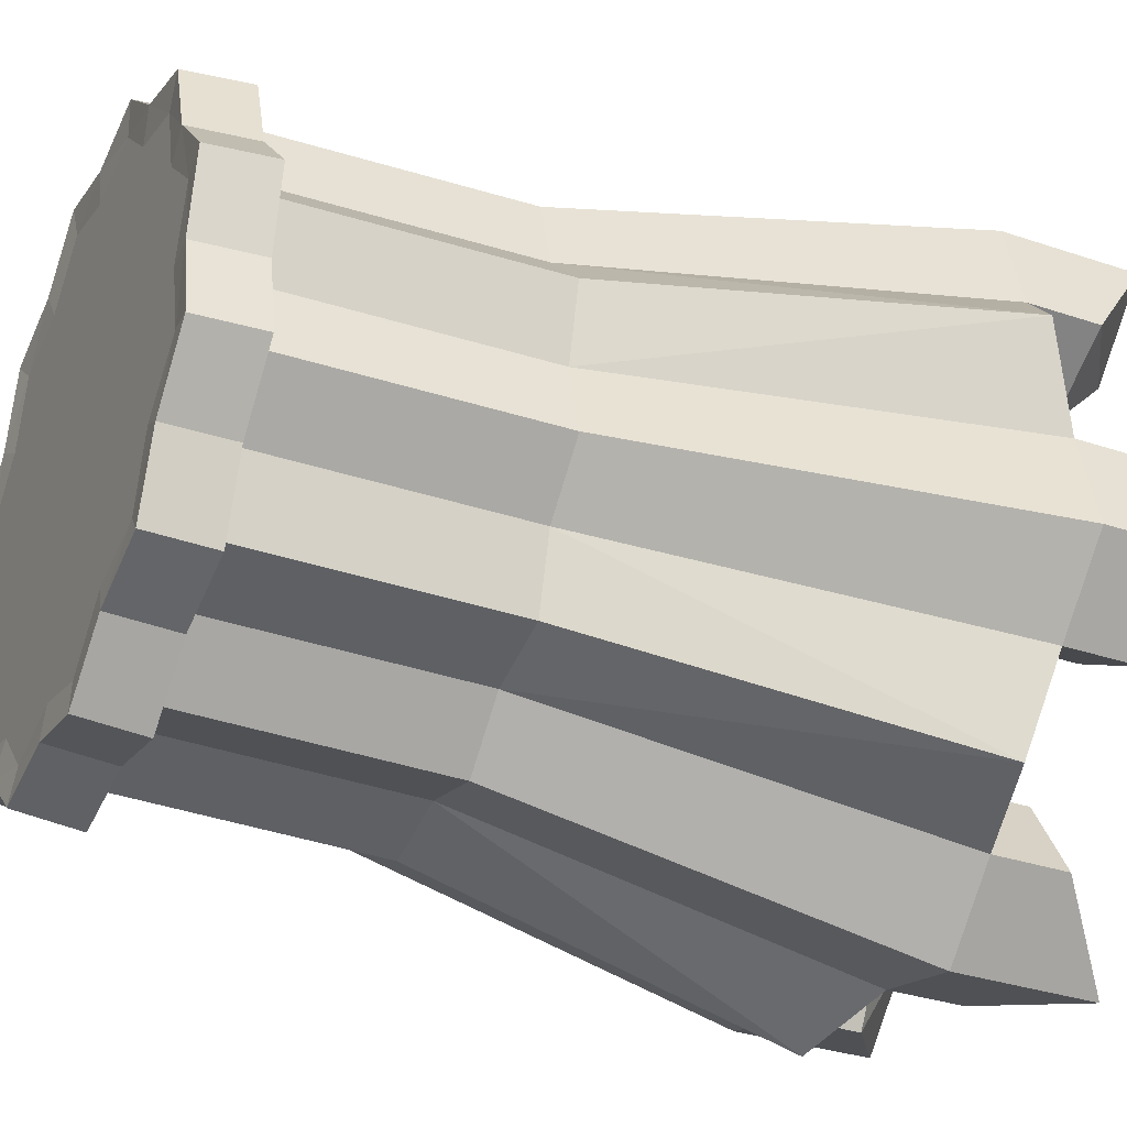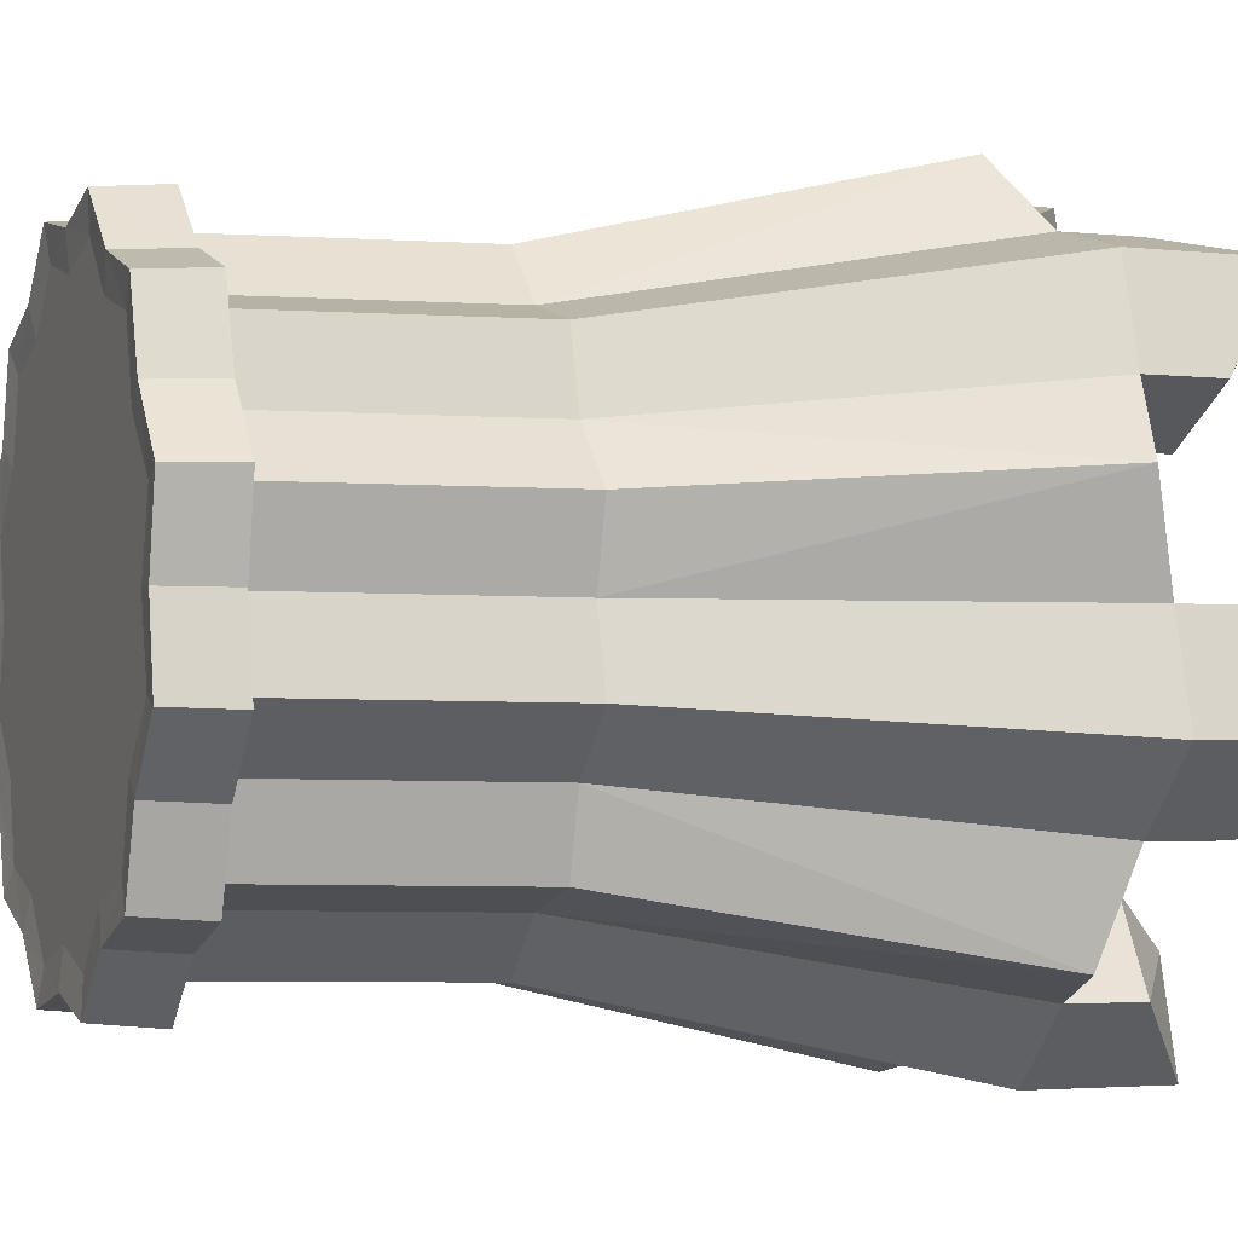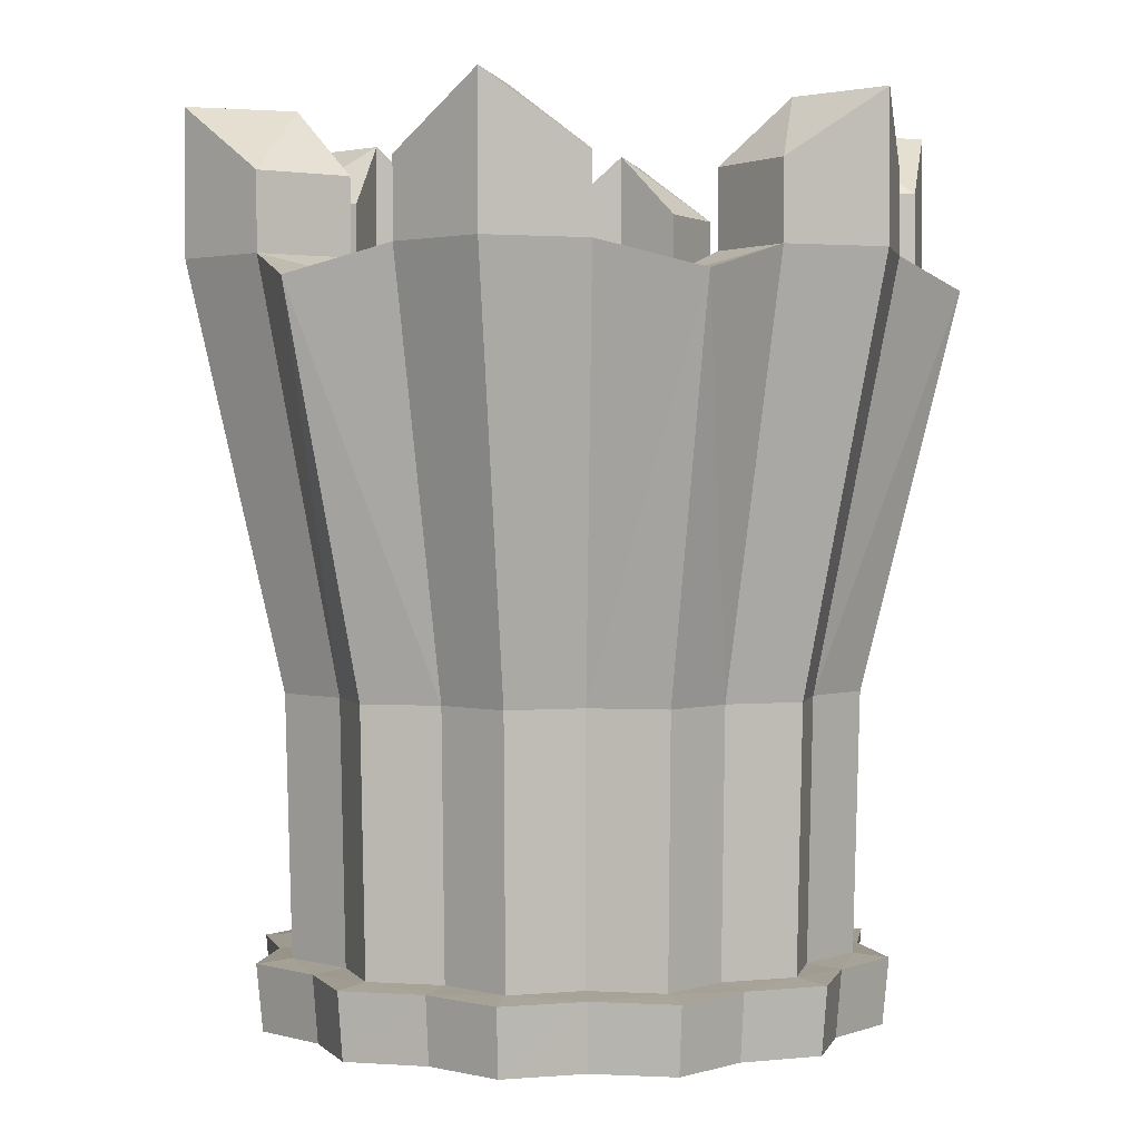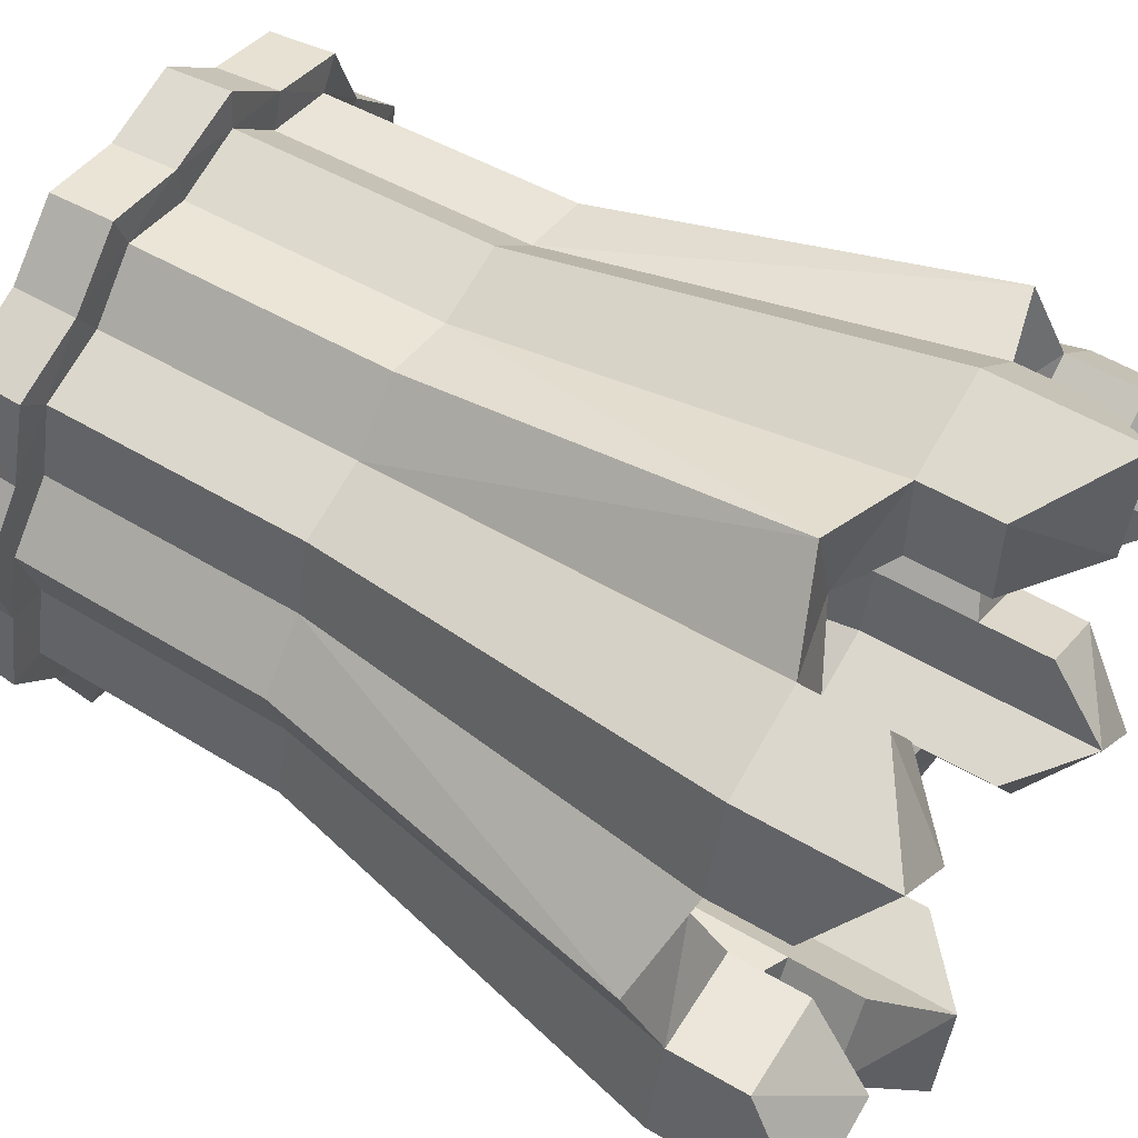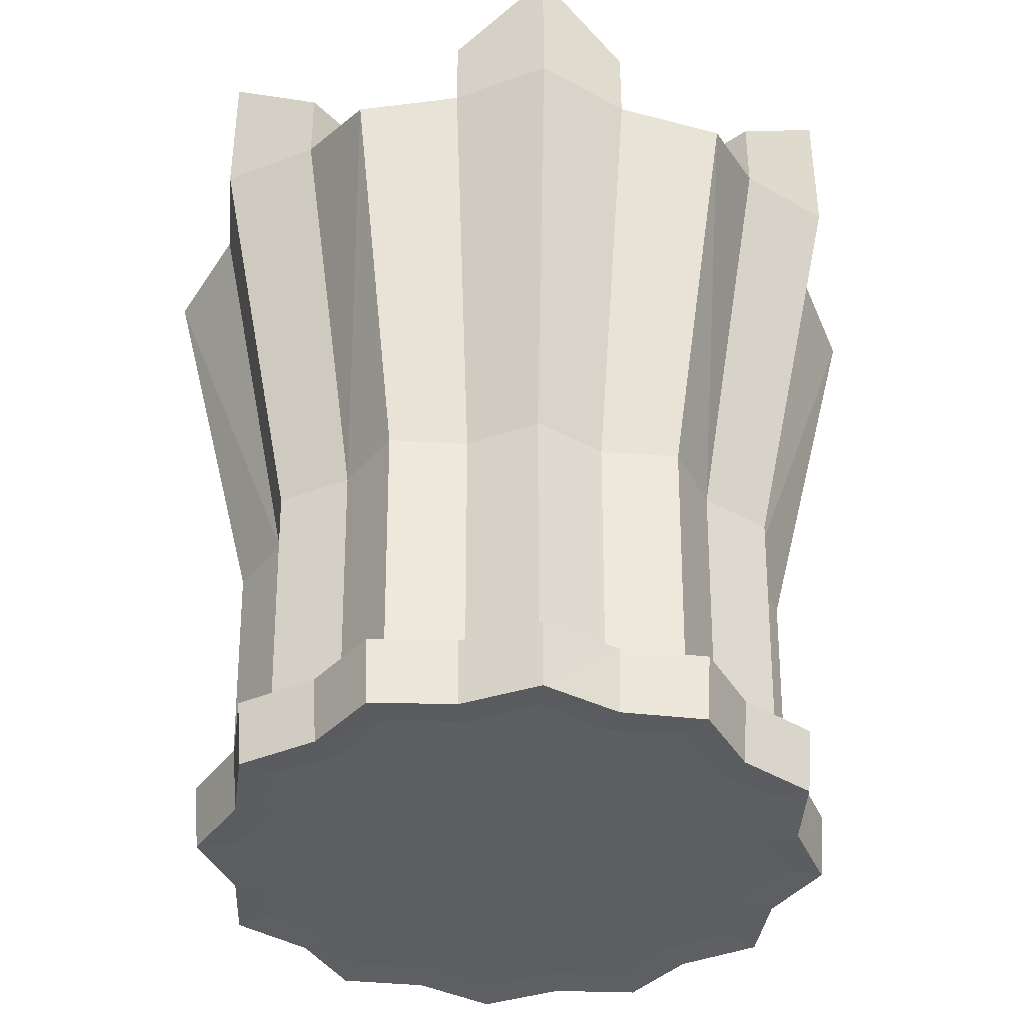
<metadata>
{"format":"obj","ext":"obj","renderer":"f3d","projection":"perspective","resolution":1024,"background":"white","views":[{"elev":-33.0,"azim":-114.9,"up":"+Y"},{"elev":-3.0,"azim":-110.9,"up":"+Y"},{"elev":1.9,"azim":-3.2,"up":"+Z"},{"elev":55.7,"azim":-58.5,"up":"+Y"},{"elev":-38.3,"azim":-80.1,"up":"+Z"}]}
</metadata>
<code>
o Cylinder
v -0.6475 -0 0
v -0.644 -0 1.922
v -0.6958 0.1864 0
v -0.6921 0.1854 1.851
v -0.5608 0.3238 0
v -0.5577 0.322 1.922
v -0.5094 0.5094 0
v -0.5066 0.5066 1.922
v -0.3238 0.5608 0
v -0.322 0.5577 1.922
v -0.1864 0.6958 0
v -0.1854 0.6921 1.851
v 0 0.6475 0
v 0 0.644 1.922
v 0.1864 0.6958 0
v 0.1854 0.6921 1.922
v 0.3238 0.5608 0
v 0.322 0.5577 1.922
v 0.5094 0.5094 0
v 0.5066 0.5066 1.851
v 0.5608 0.3238 0
v 0.5577 0.322 1.922
v 0.6958 0.1864 0
v 0.6921 0.1854 1.922
v 0.6475 -0 0
v 0.644 -0 1.922
v 0.6958 -0.1864 0
v 0.6921 -0.1854 1.851
v 0.5608 -0.3238 0
v 0.5577 -0.322 1.922
v 0.5094 -0.5094 0
v 0.5066 -0.5066 1.922
v 0.3238 -0.5608 0
v 0.322 -0.5577 1.922
v 0.1864 -0.6958 0
v 0.1854 -0.6921 1.851
v -0 -0.6475 0
v 0 -0.644 1.922
v -0.1864 -0.6958 0
v -0.1854 -0.6921 1.922
v -0.3238 -0.5608 0
v -0.322 -0.5577 1.922
v -0.5094 -0.5094 0
v -0.5066 -0.5066 1.851
v -0.5608 -0.3238 0
v -0.5577 -0.322 1.922
v -0.6958 -0.1864 0
v -0.6921 -0.1854 1.922
v -0.9659 0.2588 1.851
v -0.8989 -0 1.922
v -0.7784 0.4494 1.922
v -0.7071 0.7071 1.922
v -0.4494 0.7784 1.922
v -0.2588 0.9659 1.851
v 0 0.8989 1.922
v 0.2588 0.9659 1.922
v 0.4494 0.7784 1.922
v 0.7071 0.7071 1.851
v 0.7784 0.4494 1.922
v 0.9659 0.2588 1.922
v 0.8989 -0 1.922
v 0.9659 -0.2588 1.851
v 0.7784 -0.4494 1.922
v 0.7071 -0.7071 1.922
v 0.4494 -0.7784 1.922
v 0.2588 -0.9659 1.851
v -0 -0.8989 1.922
v -0.2588 -0.9659 1.922
v -0.4494 -0.7784 1.922
v -0.7071 -0.7071 1.851
v -0.7784 -0.4494 1.922
v -0.9659 -0.2588 1.922
v -0.5258 0.1409 1.379
v -0.4893 -0 1.379
v -0.4238 0.2447 1.379
v -0.3849 0.3849 1.379
v -0.2447 0.4238 1.379
v -0.1409 0.5258 1.379
v 0 0.4893 1.379
v 0.1409 0.5258 1.379
v 0.2447 0.4238 1.379
v 0.3849 0.3849 1.379
v 0.4238 0.2447 1.379
v 0.5258 0.1409 1.379
v 0.4893 -0 1.379
v 0.5258 -0.1409 1.379
v 0.4238 -0.2447 1.379
v 0.3849 -0.3849 1.379
v 0.2447 -0.4238 1.379
v 0.1409 -0.5258 1.379
v 0 -0.4893 1.379
v -0.1409 -0.5258 1.379
v -0.2447 -0.4238 1.379
v -0.3849 -0.3849 1.379
v -0.4238 -0.2447 1.379
v -0.5258 -0.1409 1.379
v -0.6921 0.1854 1.65
v -0.644 -0 1.65
v -0.5577 0.322 1.65
v -0.5066 0.5066 1.65
v -0.322 0.5577 1.65
v -0.1854 0.6921 1.65
v 0 0.644 1.65
v 0.1854 0.6921 1.65
v 0.322 0.5577 1.65
v 0.5066 0.5066 1.65
v 0.5577 0.322 1.65
v 0.6921 0.1854 1.65
v 0.644 -0 1.65
v 0.6921 -0.1854 1.65
v 0.5577 -0.322 1.65
v 0.5066 -0.5066 1.65
v 0.322 -0.5577 1.65
v 0.1854 -0.6921 1.65
v 0 -0.644 1.65
v -0.1854 -0.6921 1.65
v -0.322 -0.5577 1.65
v -0.5066 -0.5066 1.65
v -0.5577 -0.322 1.65
v -0.6921 -0.1854 1.65
v -0.6771 -0 0.8415
v -0.7276 0.195 0.8415
v -0.5864 0.3385 0.8415
v -0.5326 0.5326 0.8415
v -0.3385 0.5864 0.8415
v -0.195 0.7276 0.8415
v 0 0.6771 0.8415
v 0.195 0.7276 0.8415
v 0.3385 0.5864 0.8415
v 0.5326 0.5326 0.8415
v 0.5864 0.3385 0.8415
v 0.7276 0.195 0.8415
v 0.6771 -0 0.8415
v 0.7276 -0.195 0.8415
v 0.5864 -0.3385 0.8415
v 0.5326 -0.5326 0.8415
v 0.3385 -0.5864 0.8415
v 0.195 -0.7276 0.8415
v -0 -0.6771 0.8415
v -0.195 -0.7276 0.8415
v -0.3385 -0.5864 0.8415
v -0.5326 -0.5326 0.8415
v -0.5864 -0.3385 0.8415
v -0.7276 -0.195 0.8415
v -0.7117 0.1907 0.1721
v -0.5736 0.3311 0.1721
v -0.521 0.521 0.1721
v -0.3311 0.5736 0.1721
v -0.1907 0.7117 0.1721
v 0 0.6623 0.1721
v 0.1907 0.7117 0.1721
v 0.3311 0.5736 0.1721
v 0.521 0.521 0.1721
v 0.5736 0.3311 0.1721
v 0.7117 0.1907 0.1721
v 0.6623 -0 0.1721
v 0.7117 -0.1907 0.1721
v 0.5736 -0.3311 0.1721
v 0.521 -0.521 0.1721
v 0.3311 -0.5736 0.1721
v 0.1907 -0.7117 0.1721
v -0 -0.6623 0.1721
v -0.1907 -0.7117 0.1721
v -0.3311 -0.5736 0.1721
v -0.521 -0.521 0.1721
v -0.5736 -0.3311 0.1721
v -0.7117 -0.1907 0.1721
v -0.6623 -0 0.1721
v -0.7399 0 -0.007929
v -0.785 0.2103 -0.008814
v -0.8008 0.2146 0.1633
v -0.6407 0.3699 -0.007929
v -0.6535 0.3773 0.1642
v -0.5746 0.5746 -0.008814
v -0.5863 0.5863 0.1633
v -0.3699 0.6407 -0.007929
v -0.3773 0.6535 0.1642
v -0.2103 0.785 -0.008814
v -0.2146 0.8008 0.1633
v 0 0.7399 -0.007929
v 0 0.7546 0.1642
v 0.2103 0.785 -0.008814
v 0.2146 0.8008 0.1633
v 0.3699 0.6407 -0.007929
v 0.3773 0.6535 0.1642
v 0.5746 0.5746 -0.008814
v 0.5863 0.5863 0.1633
v 0.6407 0.3699 -0.007929
v 0.6535 0.3773 0.1642
v 0.785 0.2103 -0.008814
v 0.8008 0.2146 0.1633
v 0.7399 -0 -0.007929
v 0.7546 -0 0.1642
v 0.785 -0.2103 -0.008814
v 0.8008 -0.2146 0.1633
v 0.6407 -0.3699 -0.007929
v 0.6535 -0.3773 0.1642
v 0.5746 -0.5746 -0.008814
v 0.5863 -0.5863 0.1633
v 0.3699 -0.6407 -0.007929
v 0.3773 -0.6535 0.1642
v 0.2103 -0.785 -0.008814
v 0.2146 -0.8008 0.1633
v -0 -0.7399 -0.007929
v -0 -0.7546 0.1642
v -0.2103 -0.785 -0.008814
v -0.2146 -0.8008 0.1633
v -0.3699 -0.6407 -0.007929
v -0.3773 -0.6535 0.1642
v -0.5746 -0.5746 -0.008814
v -0.5863 -0.5863 0.1633
v -0.6407 -0.3699 -0.007929
v -0.6535 -0.3773 0.1642
v -0.785 -0.2103 -0.008814
v -0.8008 -0.2146 0.1633
v -0.7546 0 0.1642
v -0.7071 0.7071 2.296
v -0.7784 0.4494 2.121
v -0.4494 0.7784 2.121
v 0.2588 0.9659 2.296
v 0 0.8989 2.121
v 0.4494 0.7784 2.121
v 0.9659 0.2588 2.296
v 0.7784 0.4494 2.121
v 0.8989 -0 2.121
v 0.7071 -0.7071 2.296
v 0.7784 -0.4494 2.121
v 0.4494 -0.7784 2.121
v -0.2588 -0.9659 2.296
v -0 -0.8989 2.121
v -0.4494 -0.7784 2.121
v -0.9659 -0.2588 2.296
v -0.7784 -0.4494 2.121
v -0.8989 -0 2.121
v -0.5066 0.5066 2.296
v -0.5577 0.322 2.121
v -0.322 0.5577 2.121
v 0.1854 0.6921 2.296
v 0 0.644 2.121
v 0.322 0.5577 2.121
v 0.6921 0.1854 2.296
v 0.5577 0.322 2.121
v 0.644 -0 2.121
v 0.5066 -0.5066 2.296
v 0.5577 -0.322 2.121
v 0.322 -0.5577 2.121
v -0.1854 -0.6921 2.296
v 0 -0.644 2.121
v -0.322 -0.5577 2.121
v -0.6921 -0.1854 2.296
v -0.5577 -0.322 2.121
v -0.644 -0 2.121
f 121 49 122
f 49 123 122
f 51 124 123
f 124 53 125
f 125 54 126
f 54 127 126
f 55 128 127
f 128 57 129
f 129 58 130
f 58 131 130
f 59 132 131
f 132 61 133
f 133 62 134
f 62 135 134
f 63 136 135
f 136 65 137
f 137 66 138
f 66 139 138
f 67 140 139
f 140 69 141
f 141 70 142
f 70 143 142
f 28 111 30
f 71 144 143
f 144 50 121
f 41 1 17
f 4 50 2
f 4 51 49
f 64 228 65
f 38 230 67
f 12 53 10
f 12 55 54
f 56 221 220
f 32 246 244
f 20 57 18
f 20 59 58
f 53 237 10
f 32 245 30
f 28 61 26
f 28 63 62
f 68 231 69
f 60 224 223
f 36 65 34
f 36 67 66
f 65 246 34
f 6 218 51
f 44 69 42
f 44 71 70
f 72 234 50
f 64 227 226
f 79 75 91
f 14 104 16
f 44 119 46
f 30 112 32
f 16 105 18
f 46 120 48
f 4 98 97
f 32 113 34
f 20 105 106
f 48 98 2
f 4 99 6
f 36 113 114
f 20 107 22
f 6 100 8
f 36 115 38
f 22 108 24
f 8 101 10
f 38 116 40
f 24 109 26
f 12 101 102
f 40 117 42
f 28 109 110
f 12 103 14
f 44 117 118
f 73 98 74
f 73 99 97
f 76 99 75
f 76 101 100
f 78 101 77
f 78 103 102
f 80 103 79
f 80 105 104
f 82 105 81
f 82 107 106
f 84 107 83
f 84 109 108
f 86 109 85
f 86 111 110
f 88 111 87
f 88 113 112
f 90 113 89
f 90 115 114
f 92 115 91
f 92 117 116
f 94 117 93
f 94 119 118
f 96 119 95
f 96 98 120
f 167 121 168
f 143 167 166
f 165 143 166
f 141 165 164
f 163 141 164
f 139 163 162
f 161 139 162
f 137 161 160
f 159 137 160
f 135 159 158
f 157 135 158
f 133 157 156
f 155 133 156
f 131 155 154
f 153 131 154
f 129 153 152
f 151 129 152
f 127 151 150
f 149 127 150
f 125 149 148
f 147 125 148
f 123 147 146
f 145 123 146
f 121 145 168
f 161 205 203
f 7 176 9
f 147 177 175
f 161 201 160
f 35 200 202
f 15 184 17
f 147 173 146
f 159 201 199
f 145 173 171
f 43 208 210
f 23 192 25
f 159 197 158
f 7 172 174
f 145 216 168
f 157 197 195
f 31 200 33
f 15 180 182
f 157 193 156
f 39 208 41
f 23 188 190
f 155 193 191
f 3 172 5
f 155 189 154
f 47 169 1
f 216 170 169
f 170 173 172
f 173 174 172
f 174 177 176
f 177 178 176
f 178 181 180
f 181 182 180
f 182 185 184
f 185 186 184
f 186 189 188
f 189 190 188
f 190 193 192
f 193 194 192
f 194 197 196
f 197 198 196
f 198 201 200
f 201 202 200
f 202 205 204
f 205 206 204
f 206 209 208
f 209 210 208
f 210 213 212
f 213 214 212
f 214 216 169
f 27 192 194
f 43 212 45
f 149 177 148
f 163 205 162
f 149 181 179
f 19 184 186
f 35 204 37
f 163 209 207
f 151 181 150
f 11 176 178
f 165 209 164
f 27 196 29
f 47 212 214
f 3 169 170
f 151 185 183
f 165 213 211
f 153 185 152
f 19 188 21
f 39 204 206
f 167 213 166
f 153 189 187
f 11 180 13
f 167 216 215
f 31 196 198
f 235 218 236
f 235 219 217
f 238 221 239
f 238 222 220
f 241 224 242
f 241 225 223
f 244 227 245
f 244 228 226
f 247 230 248
f 247 231 229
f 250 233 251
f 250 234 232
f 8 236 6
f 8 237 235
f 52 218 217
f 14 221 55
f 60 225 61
f 69 249 42
f 40 248 38
f 56 222 57
f 57 240 18
f 40 249 247
f 46 233 71
f 16 239 14
f 52 219 53
f 16 240 238
f 22 224 59
f 48 251 46
f 61 243 26
f 72 233 232
f 48 252 250
f 24 242 22
f 50 252 2
f 68 230 229
f 24 243 241
f 30 227 63
f 121 50 49
f 49 51 123
f 51 52 124
f 124 52 53
f 125 53 54
f 54 55 127
f 55 56 128
f 128 56 57
f 129 57 58
f 58 59 131
f 59 60 132
f 132 60 61
f 133 61 62
f 62 63 135
f 63 64 136
f 136 64 65
f 137 65 66
f 66 67 139
f 67 68 140
f 140 68 69
f 141 69 70
f 70 71 143
f 28 110 111
f 71 72 144
f 144 72 50
f 1 3 5
f 5 7 9
f 9 11 13
f 13 15 17
f 17 19 21
f 21 23 25
f 25 27 29
f 29 31 33
f 33 35 37
f 37 39 41
f 41 43 45
f 45 47 1
f 1 5 9
f 9 13 1
f 13 17 1
f 17 21 25
f 25 29 33
f 33 37 41
f 41 45 1
f 17 25 33
f 33 41 17
f 4 49 50
f 4 6 51
f 64 226 228
f 38 248 230
f 12 54 53
f 12 14 55
f 56 55 221
f 32 34 246
f 20 58 57
f 20 22 59
f 53 219 237
f 32 244 245
f 28 62 61
f 28 30 63
f 68 229 231
f 60 59 224
f 36 66 65
f 36 38 67
f 65 228 246
f 6 236 218
f 44 70 69
f 44 46 71
f 72 232 234
f 64 63 227
f 75 73 74
f 74 96 95
f 95 94 93
f 93 92 91
f 91 90 89
f 89 88 87
f 87 86 85
f 85 84 83
f 83 82 81
f 81 80 79
f 79 78 77
f 77 76 75
f 75 74 95
f 95 93 75
f 93 91 75
f 91 89 87
f 87 85 83
f 83 81 79
f 79 77 75
f 91 87 83
f 83 79 91
f 14 103 104
f 44 118 119
f 30 111 112
f 16 104 105
f 46 119 120
f 4 2 98
f 32 112 113
f 20 18 105
f 48 120 98
f 4 97 99
f 36 34 113
f 20 106 107
f 6 99 100
f 36 114 115
f 22 107 108
f 8 100 101
f 38 115 116
f 24 108 109
f 12 10 101
f 40 116 117
f 28 26 109
f 12 102 103
f 44 42 117
f 73 97 98
f 73 75 99
f 76 100 99
f 76 77 101
f 78 102 101
f 78 79 103
f 80 104 103
f 80 81 105
f 82 106 105
f 82 83 107
f 84 108 107
f 84 85 109
f 86 110 109
f 86 87 111
f 88 112 111
f 88 89 113
f 90 114 113
f 90 91 115
f 92 116 115
f 92 93 117
f 94 118 117
f 94 95 119
f 96 120 119
f 96 74 98
f 167 144 121
f 143 144 167
f 165 142 143
f 141 142 165
f 163 140 141
f 139 140 163
f 161 138 139
f 137 138 161
f 159 136 137
f 135 136 159
f 157 134 135
f 133 134 157
f 155 132 133
f 131 132 155
f 153 130 131
f 129 130 153
f 151 128 129
f 127 128 151
f 149 126 127
f 125 126 149
f 147 124 125
f 123 124 147
f 145 122 123
f 121 122 145
f 161 162 205
f 7 174 176
f 147 148 177
f 161 203 201
f 35 33 200
f 15 182 184
f 147 175 173
f 159 160 201
f 145 146 173
f 43 41 208
f 23 190 192
f 159 199 197
f 7 5 172
f 145 171 216
f 157 158 197
f 31 198 200
f 15 13 180
f 157 195 193
f 39 206 208
f 23 21 188
f 155 156 193
f 3 170 172
f 155 191 189
f 47 214 169
f 216 171 170
f 170 171 173
f 173 175 174
f 174 175 177
f 177 179 178
f 178 179 181
f 181 183 182
f 182 183 185
f 185 187 186
f 186 187 189
f 189 191 190
f 190 191 193
f 193 195 194
f 194 195 197
f 197 199 198
f 198 199 201
f 201 203 202
f 202 203 205
f 205 207 206
f 206 207 209
f 209 211 210
f 210 211 213
f 213 215 214
f 214 215 216
f 27 25 192
f 43 210 212
f 149 179 177
f 163 207 205
f 149 150 181
f 19 17 184
f 35 202 204
f 163 164 209
f 151 183 181
f 11 9 176
f 165 211 209
f 27 194 196
f 47 45 212
f 3 1 169
f 151 152 185
f 165 166 213
f 153 187 185
f 19 186 188
f 39 37 204
f 167 215 213
f 153 154 189
f 11 178 180
f 167 168 216
f 31 29 196
f 235 217 218
f 235 237 219
f 238 220 221
f 238 240 222
f 241 223 224
f 241 243 225
f 244 226 227
f 244 246 228
f 247 229 230
f 247 249 231
f 250 232 233
f 250 252 234
f 8 235 236
f 8 10 237
f 52 51 218
f 14 239 221
f 60 223 225
f 69 231 249
f 40 247 248
f 56 220 222
f 57 222 240
f 40 42 249
f 46 251 233
f 16 238 239
f 52 217 219
f 16 18 240
f 22 242 224
f 48 250 251
f 61 225 243
f 72 71 233
f 48 2 252
f 24 241 242
f 50 234 252
f 68 67 230
f 24 26 243
f 30 245 227

</code>
